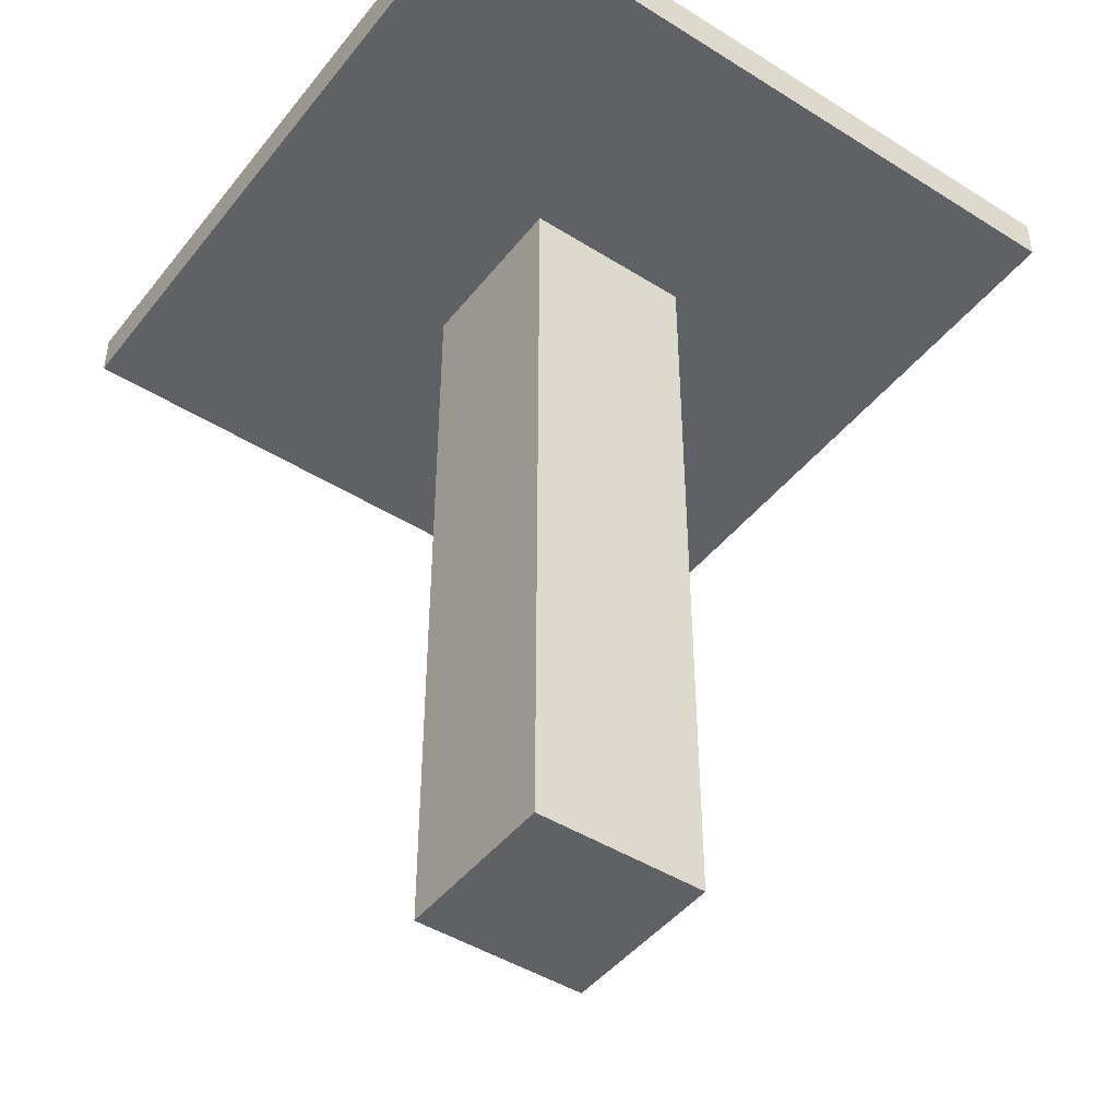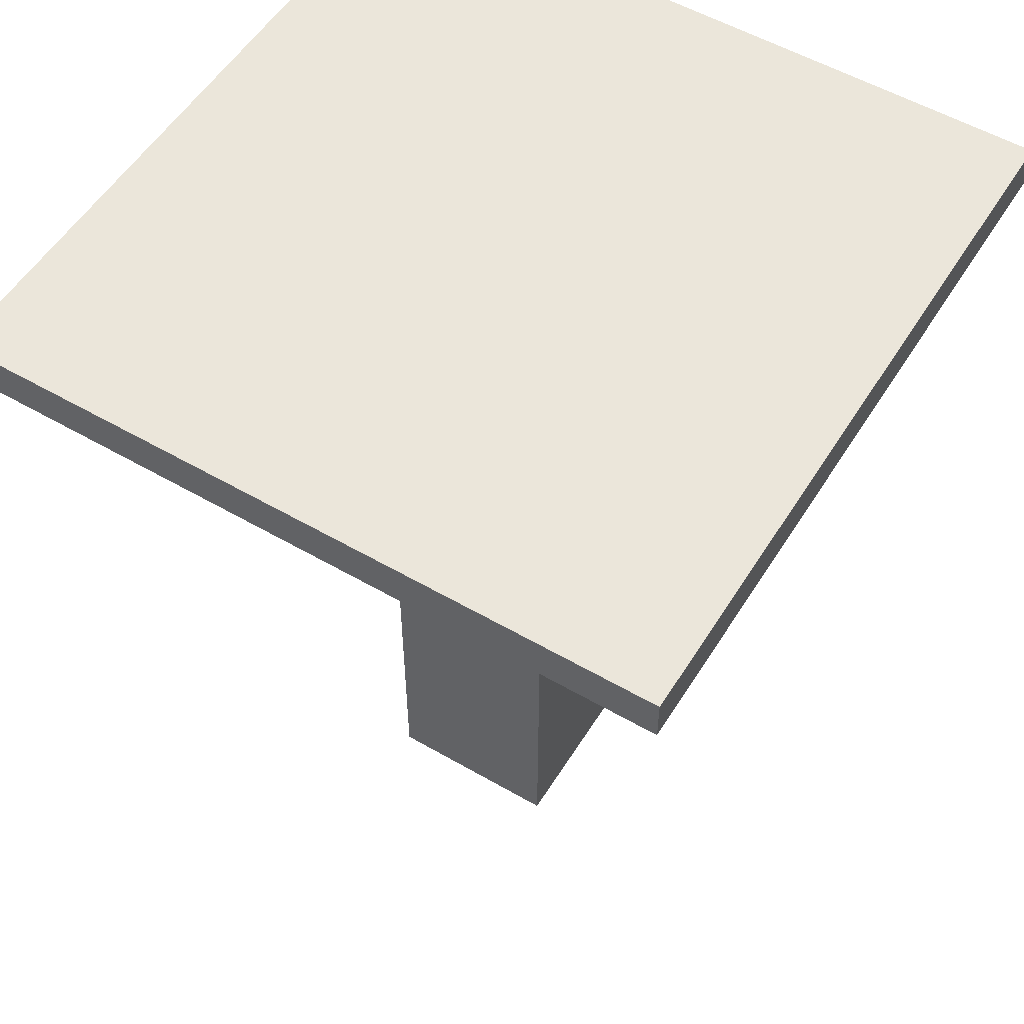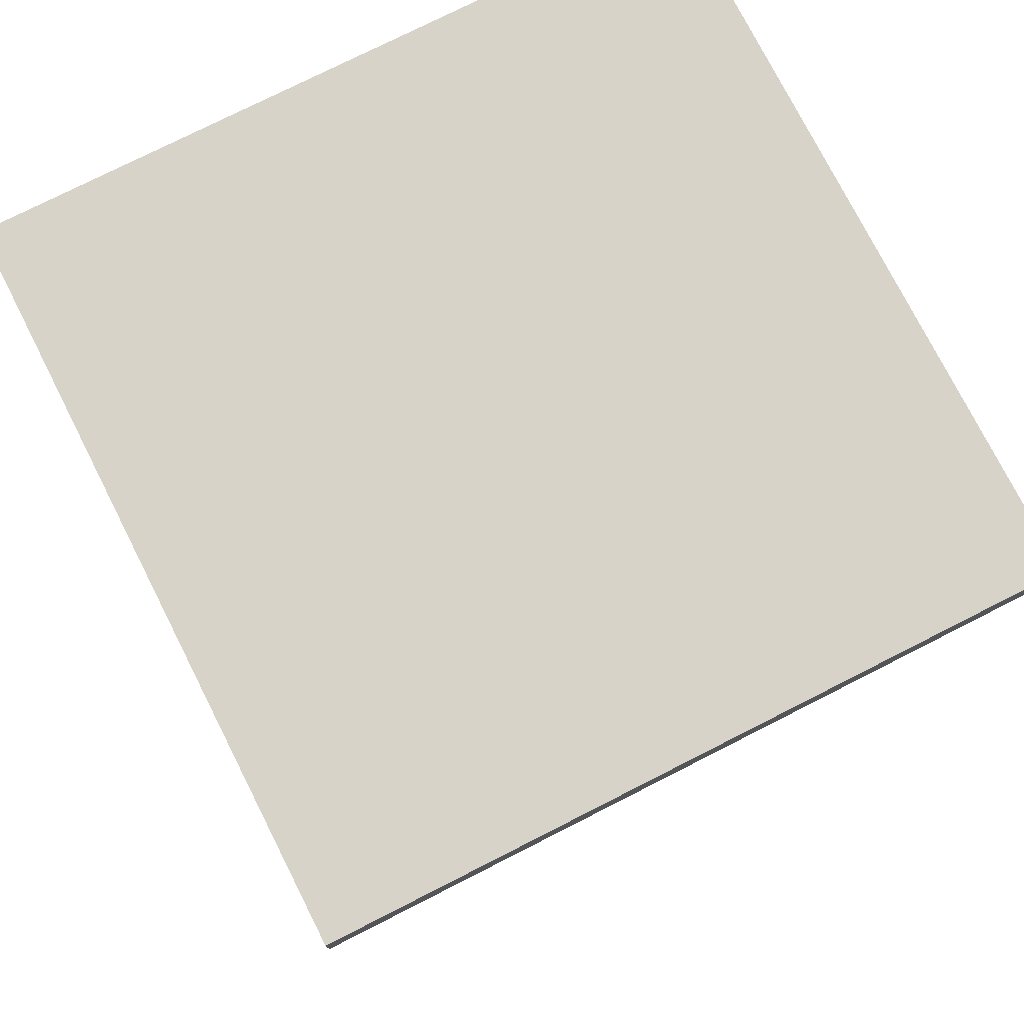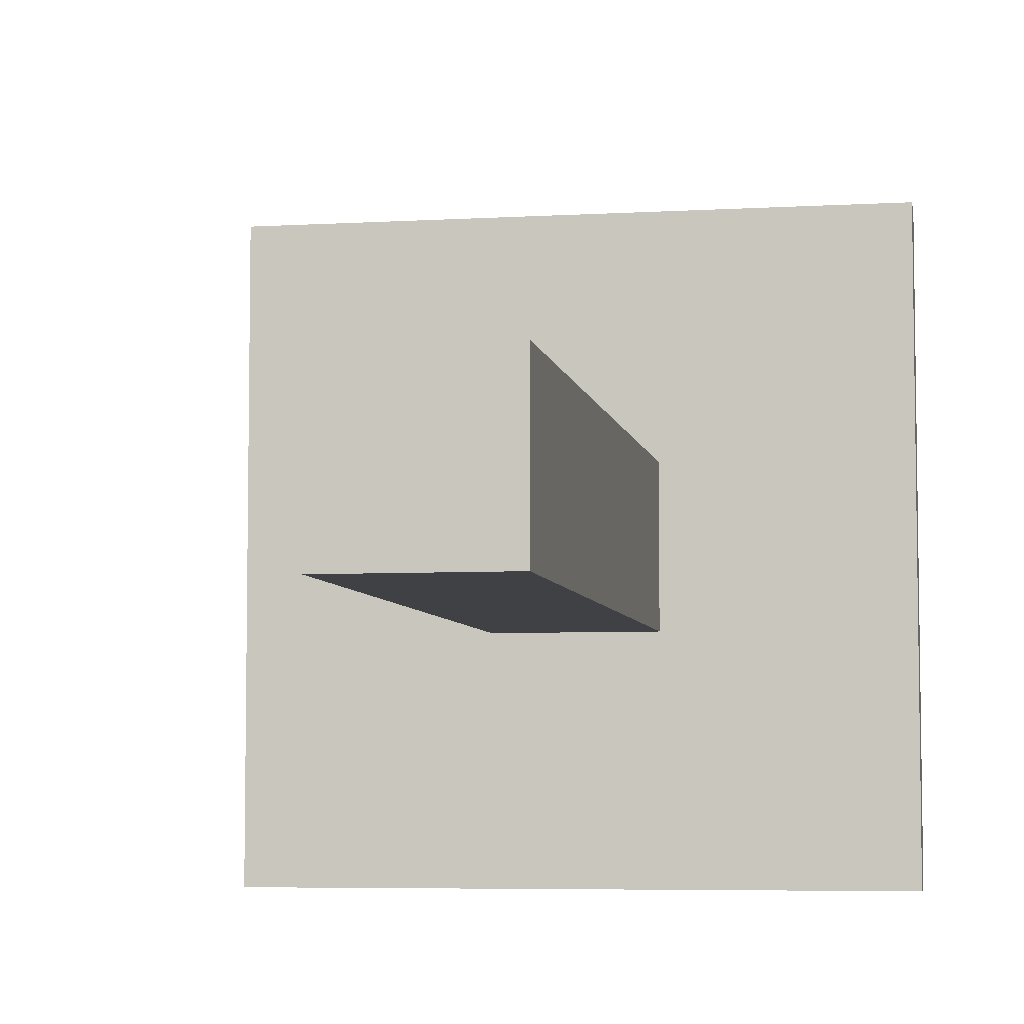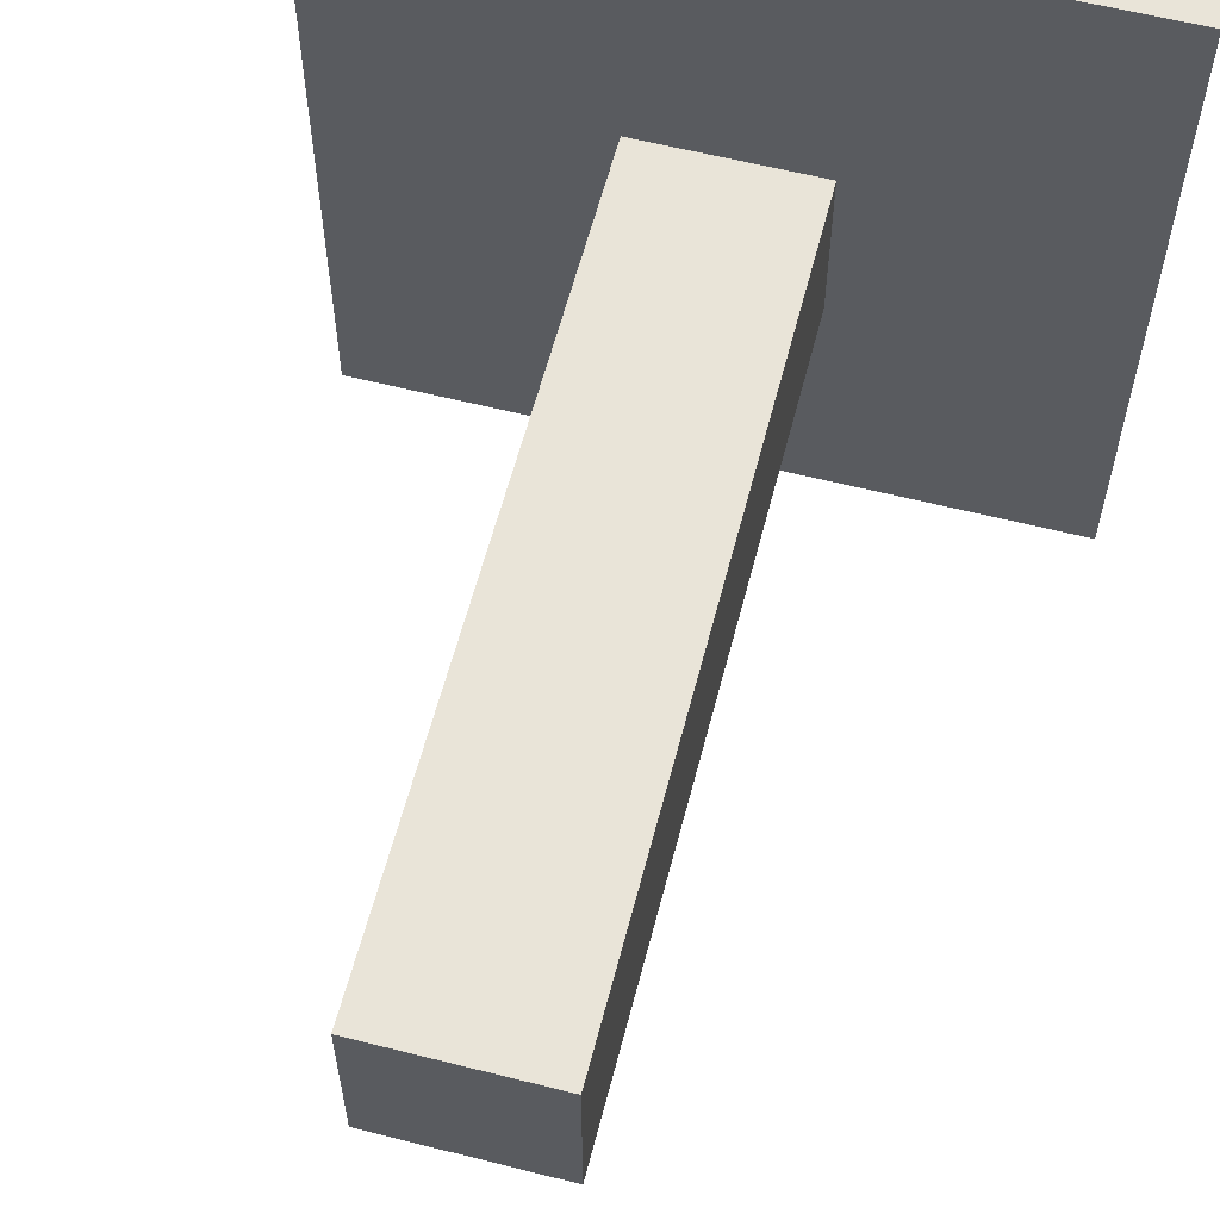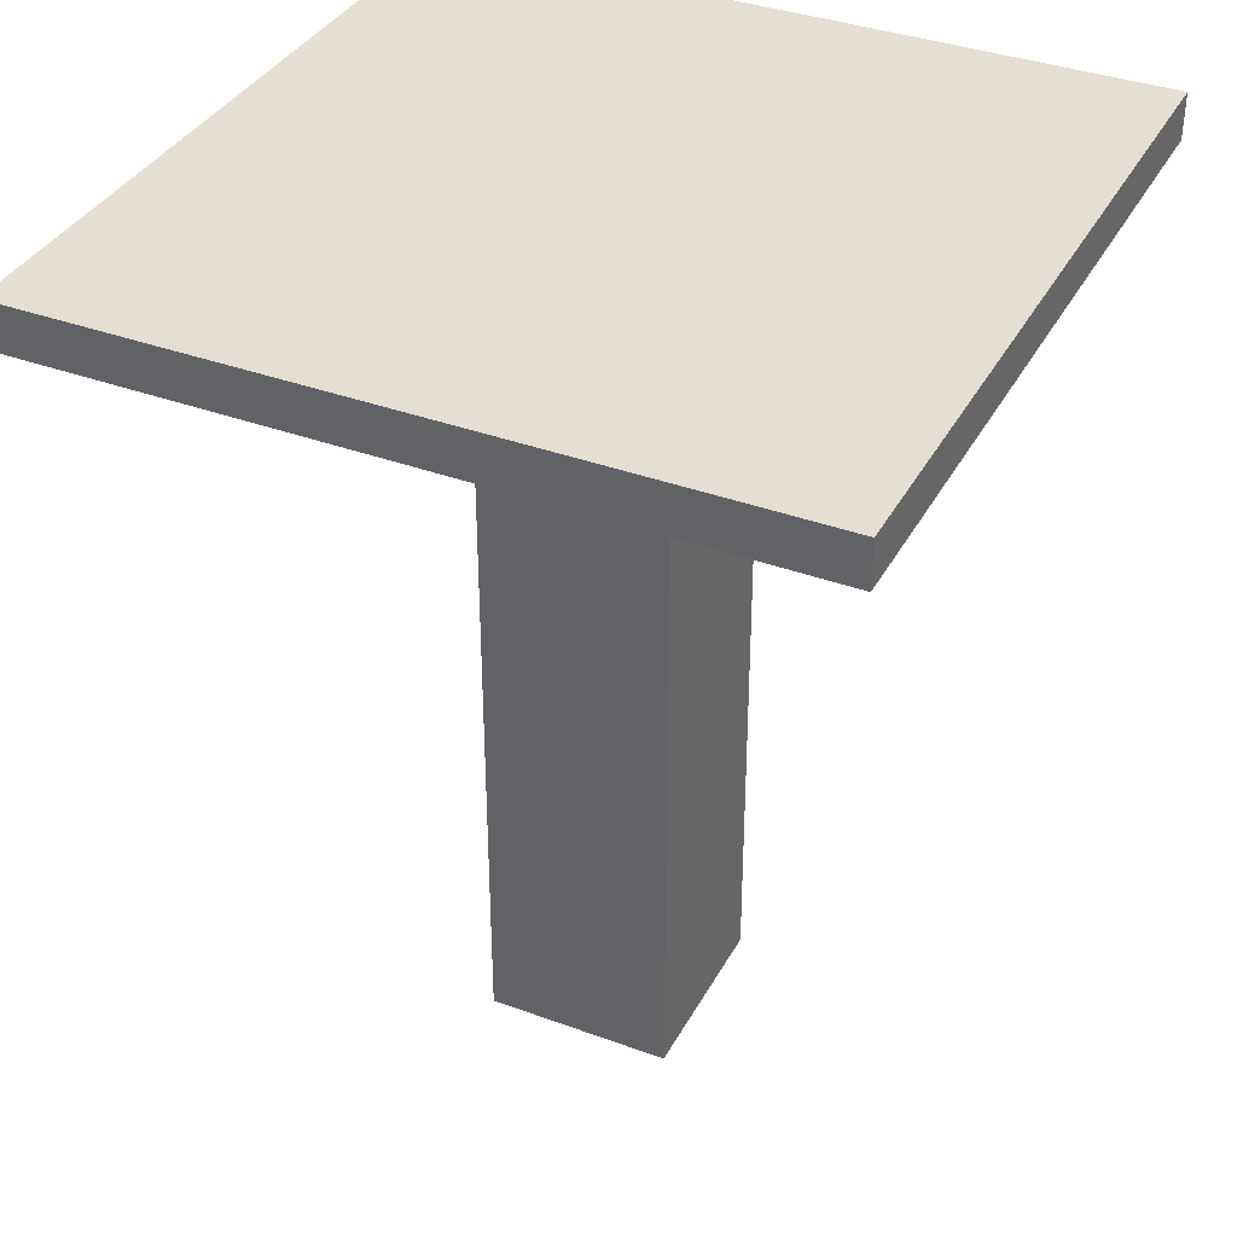
<metadata>
{"format":"obj","ext":"obj","renderer":"f3d","projection":"perspective","resolution":1024,"background":"white","views":[{"elev":-45.5,"azim":-125.9,"up":"+Z"},{"elev":54.7,"azim":-58.5,"up":"+Z"},{"elev":76.2,"azim":-26.9,"up":"+Z"},{"elev":-5.8,"azim":-169.9,"up":"+Y"},{"elev":60.3,"azim":-165.5,"up":"+Y"},{"elev":36.9,"azim":-64.5,"up":"+Z"}]}
</metadata>
<code>
v 320 304 144
v 448 256 144
v 320 256 144
v 448 304 144
v 320 336 144
v 368 304 144
v 368 336 144
v 400 304 144
v 448 336 144
v 400 336 144
v 320 384 144
v 448 384 144
v 448 384 152
v 448 256 152
v 320 384 152
v 320 256 152
v 368 304 0
v 400 304 0
v 368 336 0
v 400 336 0
f 1 2 3
f 1 4 2
f 5 6 1
f 5 7 6
f 8 9 4
f 8 10 9
f 11 9 5
f 11 12 9
f 13 2 12
f 13 14 2
f 15 12 11
f 15 13 12
f 16 11 3
f 16 15 11
f 14 3 2
f 14 16 3
f 16 13 15
f 16 14 13
f 8 17 18
f 8 6 17
f 6 19 17
f 6 7 19
f 19 18 17
f 19 20 18
f 10 18 20
f 10 8 18
f 7 20 19
f 7 10 20

</code>
